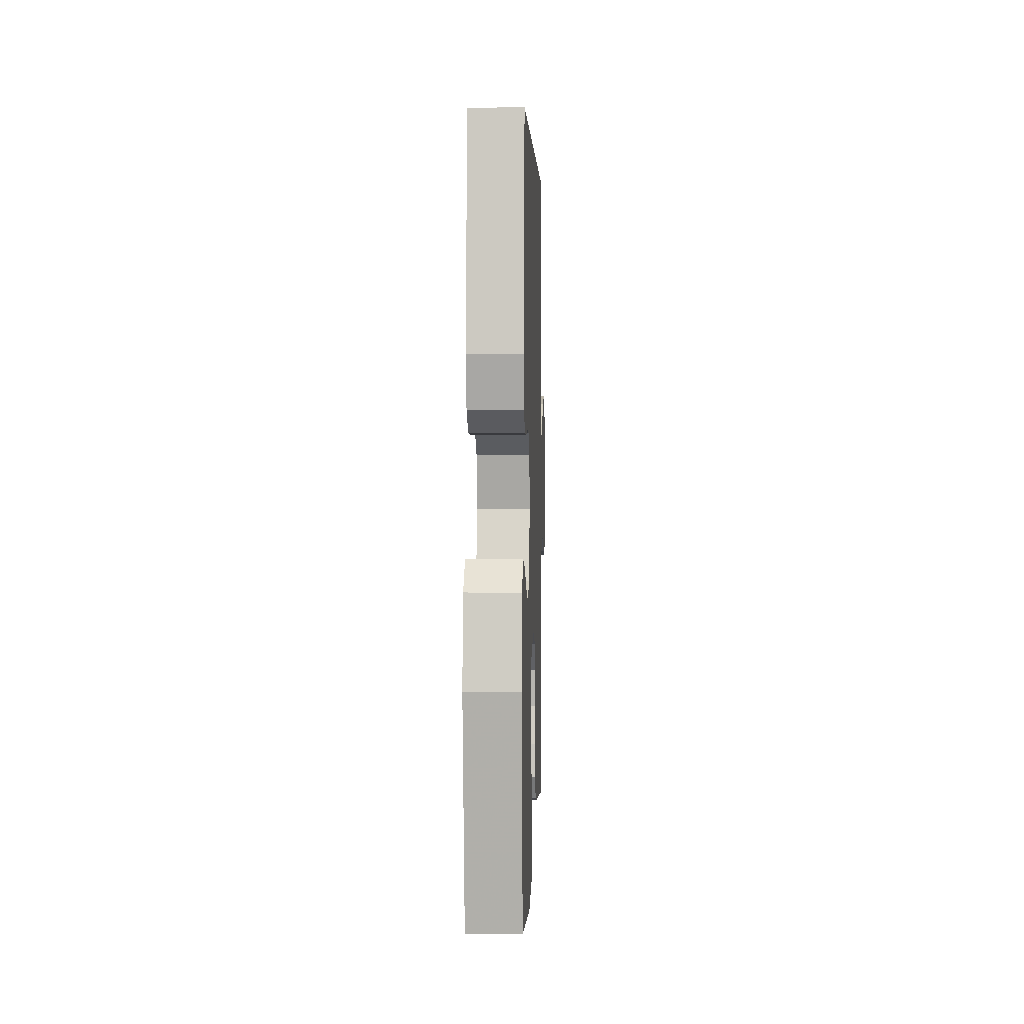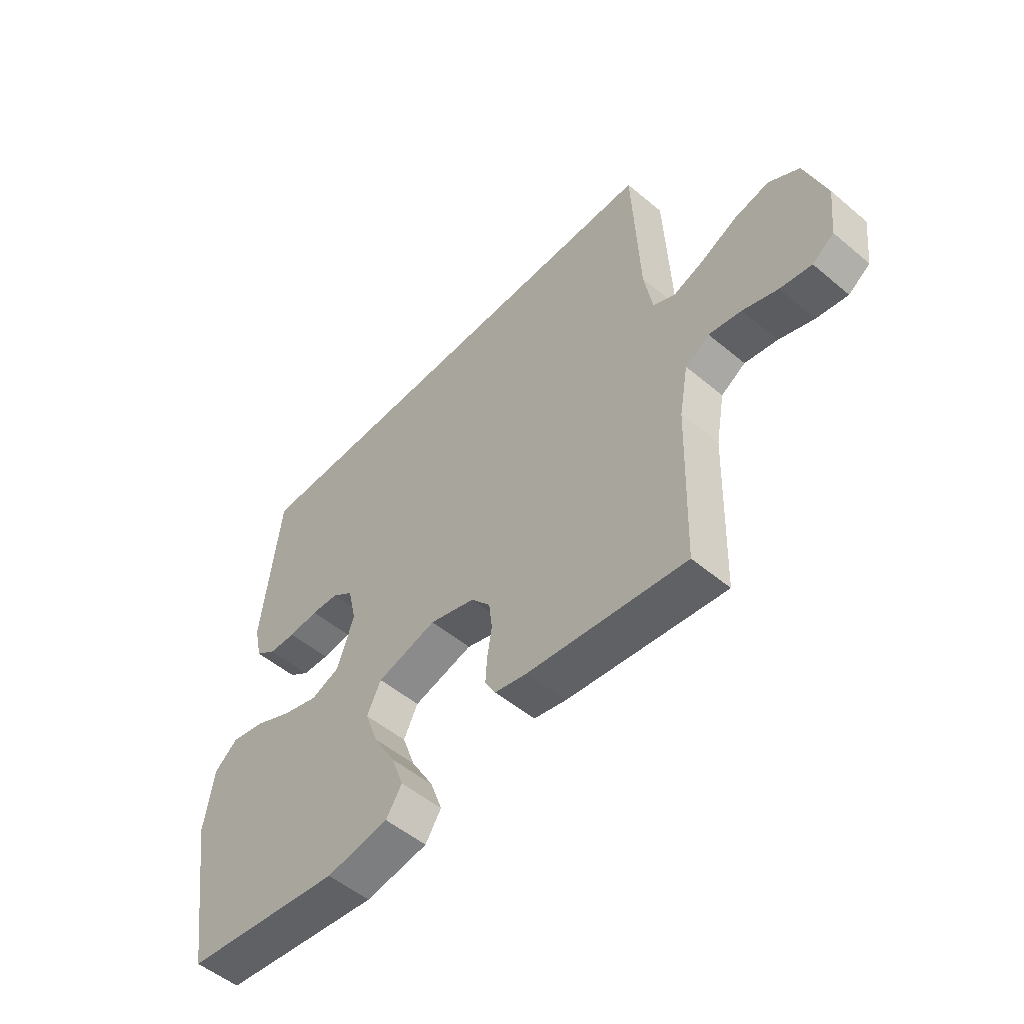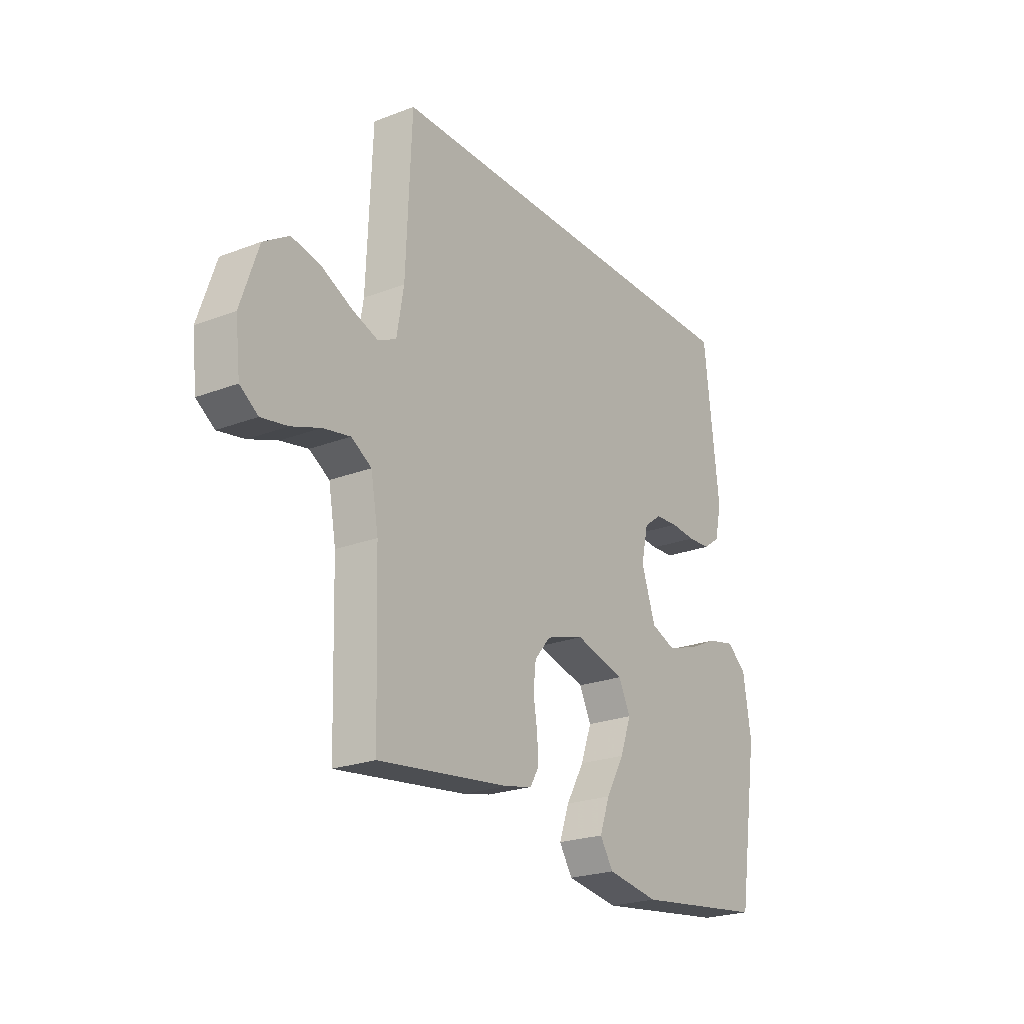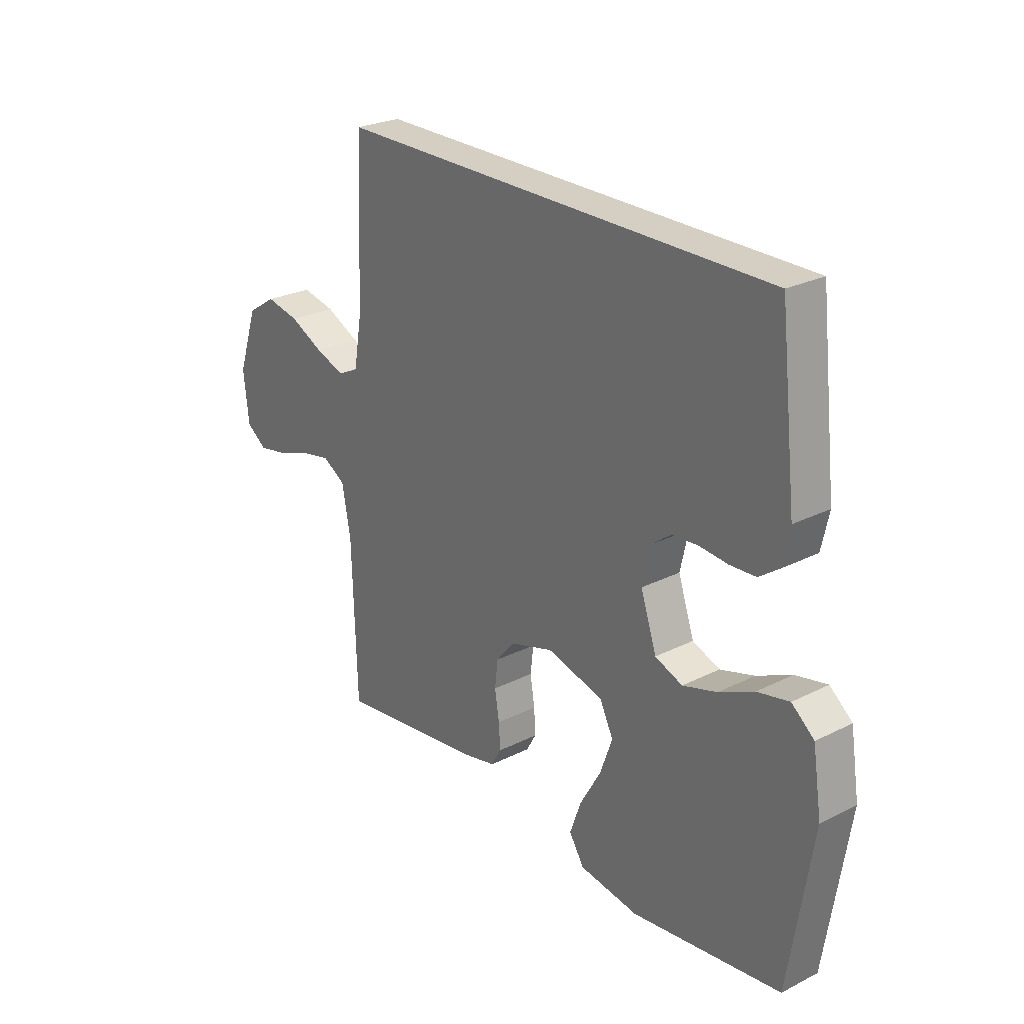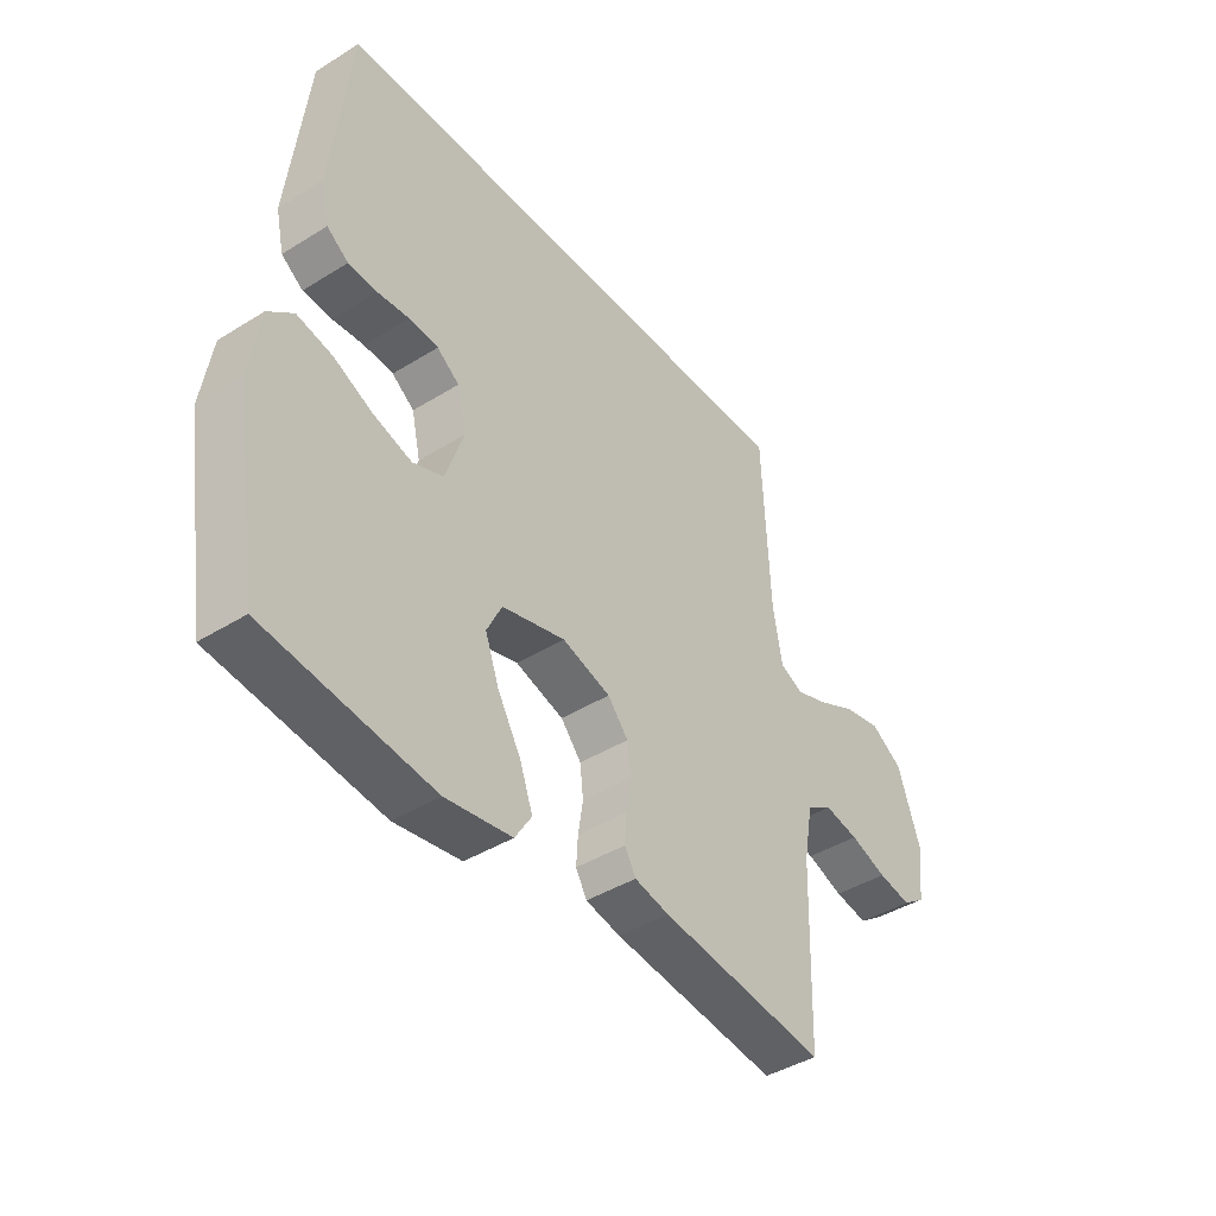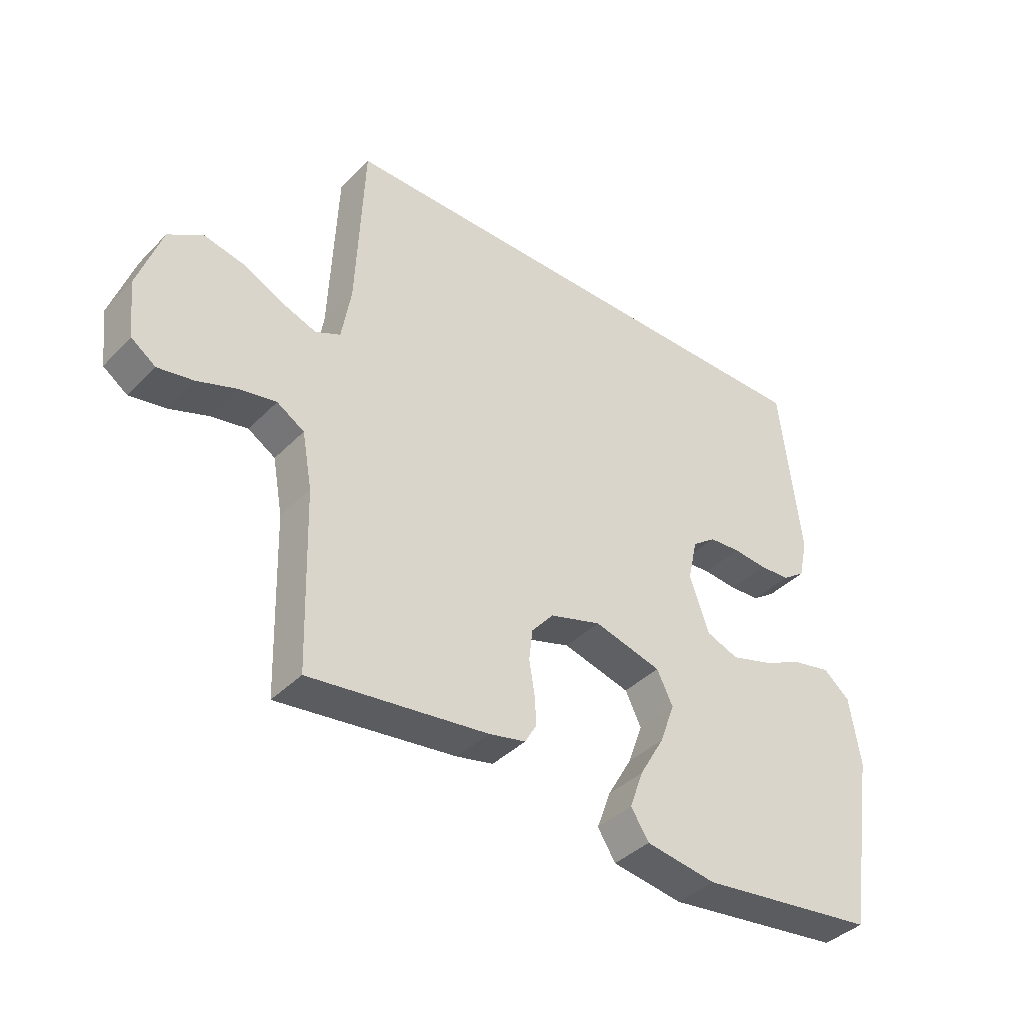
<metadata>
{"format":"obj","ext":"obj","renderer":"f3d","projection":"perspective","resolution":1024,"background":"white","views":[{"elev":2.7,"azim":-88.0,"up":"+Z"},{"elev":-52.5,"azim":48.0,"up":"+Z"},{"elev":-23.2,"azim":123.1,"up":"+Z"},{"elev":25.8,"azim":-128.7,"up":"+Z"},{"elev":-41.9,"azim":-53.1,"up":"+Z"},{"elev":-39.7,"azim":140.9,"up":"+Z"}]}
</metadata>
<code>
v -0.5 0.07 -0.5
v -0.547 0.07 -0.2
v -0.529 0.07 -0.084
v -0.484 0.07 -0.047
v -0.42 0.07 -0.061
v -0.35 0.07 -0.094
v -0.281 0.07 -0.115
v -0.226 0.07 -0.094
v -0.194 0.07 0
v -0.21 0.07 0.072
v -0.25 0.07 0.102
v -0.303 0.07 0.106
v -0.36 0.07 0.101
v -0.412 0.07 0.104
v -0.451 0.07 0.132
v -0.466 0.07 0.2
v -0.432 0.07 0.5
v 0.449 0.07 0.5
v 0.462 0.07 0.2
v 0.478 0.07 0.107
v 0.52 0.07 0.087
v 0.579 0.07 0.108
v 0.647 0.07 0.141
v 0.714 0.07 0.155
v 0.772 0.07 0.118
v 0.812 0.07 0
v 0.801 0.07 -0.096
v 0.76 0.07 -0.125
v 0.7 0.07 -0.114
v 0.634 0.07 -0.09
v 0.572 0.07 -0.078
v 0.526 0.07 -0.106
v 0.509 0.07 -0.2
v 0.5 0.07 -0.5
v 0.2 0.07 -0.461
v 0.138 0.07 -0.447
v 0.118 0.07 -0.412
v 0.121 0.07 -0.363
v 0.13 0.07 -0.307
v 0.124 0.07 -0.254
v 0.087 0.07 -0.21
v 0 0.07 -0.183
v -0.114 0.07 -0.213
v -0.141 0.07 -0.268
v -0.116 0.07 -0.337
v -0.074 0.07 -0.41
v -0.051 0.07 -0.474
v -0.081 0.07 -0.521
v -0.2 0.07 -0.539
v -0.5 0 -0.5
v -0.547 0 -0.2
v -0.529 0 -0.084
v -0.484 0 -0.047
v -0.42 0 -0.061
v -0.35 0 -0.094
v -0.281 0 -0.115
v -0.226 0 -0.094
v -0.194 0 0
v -0.21 0 0.072
v -0.25 0 0.102
v -0.303 0 0.106
v -0.36 0 0.101
v -0.412 0 0.104
v -0.451 0 0.132
v -0.466 0 0.2
v -0.432 0 0.5
v 0.449 0 0.5
v 0.462 0 0.2
v 0.478 0 0.107
v 0.52 0 0.087
v 0.579 0 0.108
v 0.647 0 0.141
v 0.714 0 0.155
v 0.772 0 0.118
v 0.812 0 0
v 0.801 0 -0.096
v 0.76 0 -0.125
v 0.7 0 -0.114
v 0.634 0 -0.09
v 0.572 0 -0.078
v 0.526 0 -0.106
v 0.509 0 -0.2
v 0.5 0 -0.5
v 0.2 0 -0.461
v 0.138 0 -0.447
v 0.118 0 -0.412
v 0.121 0 -0.363
v 0.13 0 -0.307
v 0.124 0 -0.254
v 0.087 0 -0.21
v 0 0 -0.183
v -0.114 0 -0.213
v -0.141 0 -0.268
v -0.116 0 -0.337
v -0.074 0 -0.41
v -0.051 0 -0.474
v -0.081 0 -0.521
v -0.2 0 -0.539
f 4 5 6
f 3 4 6
f 2 3 6
f 1 2 6
f 49 1 6
f 48 49 6
f 47 48 6
f 46 47 6
f 45 46 6
f 44 45 6 7
f 43 44 7 8
f 42 43 8 9
f 41 42 9 10
f 37 38 39
f 36 37 39
f 35 36 39
f 34 35 39
f 33 34 39
f 32 33 39 40
f 31 32 40 41
f 28 29 30
f 27 28 30
f 26 27 30
f 25 26 30
f 24 25 30
f 23 24 30
f 22 23 30
f 21 22 30 31
f 31 41 10
f 21 31 10
f 20 21 10
f 17 18 19
f 16 17 19
f 15 16 19
f 14 15 19
f 13 14 19
f 12 13 19
f 11 12 19 20
f 10 11 20
f 55 54 53
f 55 53 52
f 55 52 51
f 55 51 50
f 55 50 98
f 55 98 97
f 55 97 96
f 55 96 95
f 55 95 94
f 56 55 94 93
f 57 56 93 92
f 58 57 92 91
f 59 58 91 90
f 88 87 86
f 88 86 85
f 88 85 84
f 88 84 83
f 88 83 82
f 89 88 82 81
f 90 89 81 80
f 79 78 77
f 79 77 76
f 79 76 75
f 79 75 74
f 79 74 73
f 79 73 72
f 79 72 71
f 80 79 71 70
f 59 90 80
f 59 80 70
f 59 70 69
f 68 67 66
f 68 66 65
f 68 65 64
f 68 64 63
f 68 63 62
f 68 62 61
f 69 68 61 60
f 69 60 59
f 1 50 51 2
f 2 51 52 3
f 3 52 53 4
f 4 53 54 5
f 5 54 55 6
f 6 55 56 7
f 7 56 57 8
f 8 57 58 9
f 9 58 59 10
f 10 59 60 11
f 11 60 61 12
f 12 61 62 13
f 13 62 63 14
f 14 63 64 15
f 15 64 65 16
f 16 65 66 17
f 17 66 67 18
f 18 67 68 19
f 19 68 69 20
f 20 69 70 21
f 21 70 71 22
f 22 71 72 23
f 23 72 73 24
f 24 73 74 25
f 25 74 75 26
f 26 75 76 27
f 27 76 77 28
f 28 77 78 29
f 29 78 79 30
f 30 79 80 31
f 31 80 81 32
f 32 81 82 33
f 33 82 83 34
f 34 83 84 35
f 35 84 85 36
f 36 85 86 37
f 37 86 87 38
f 38 87 88 39
f 39 88 89 40
f 40 89 90 41
f 41 90 91 42
f 42 91 92 43
f 43 92 93 44
f 44 93 94 45
f 45 94 95 46
f 46 95 96 47
f 47 96 97 48
f 48 97 98 49
f 49 98 50 1

</code>
